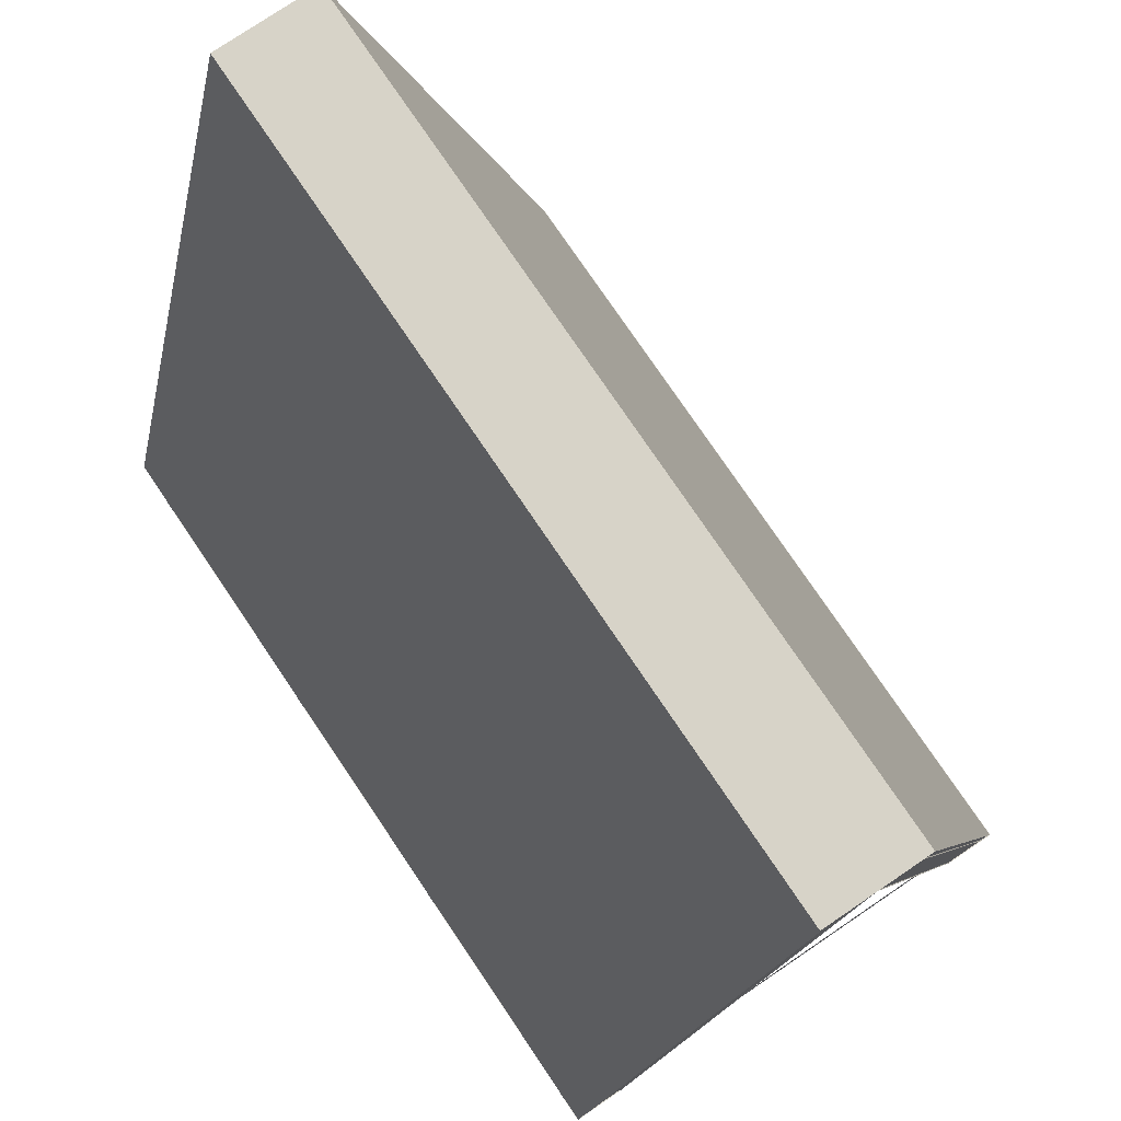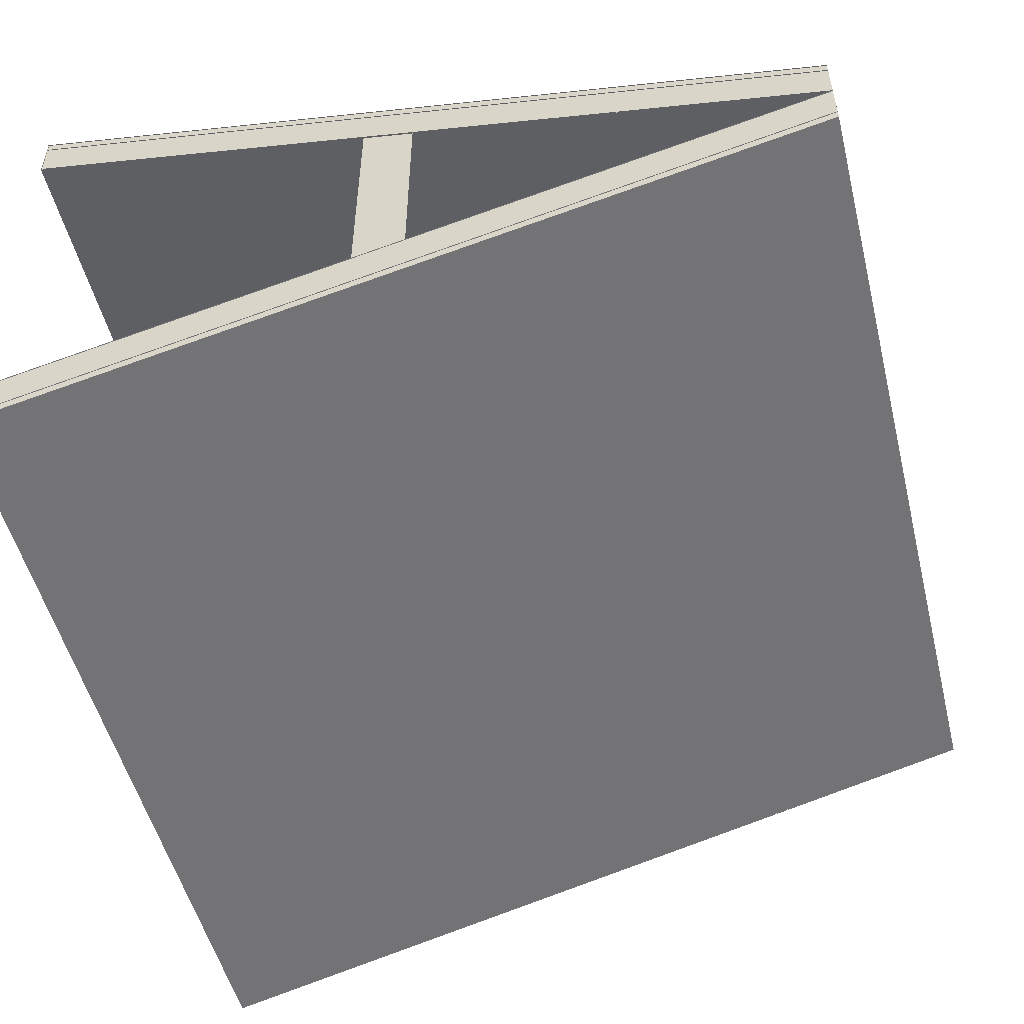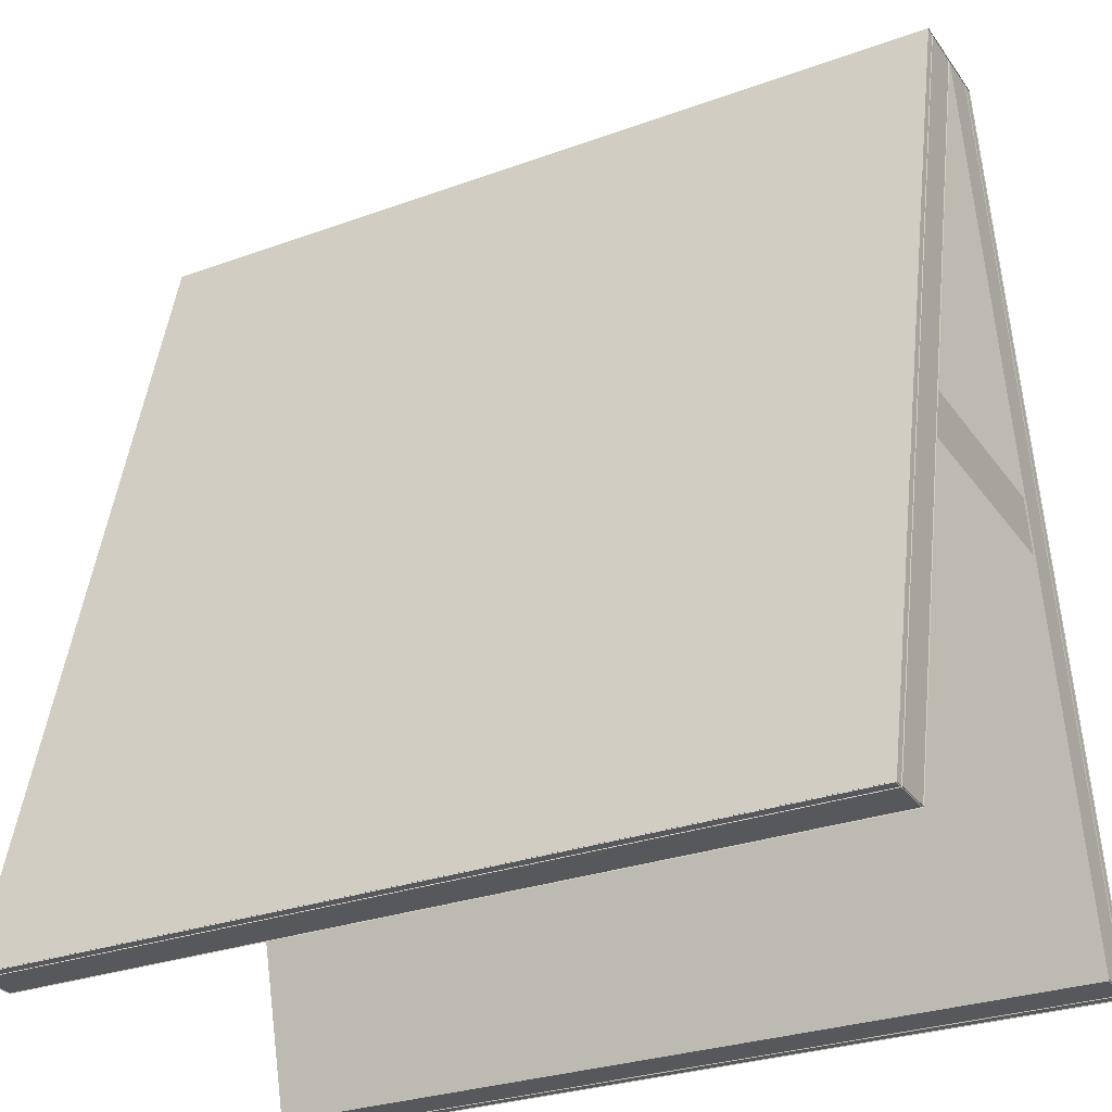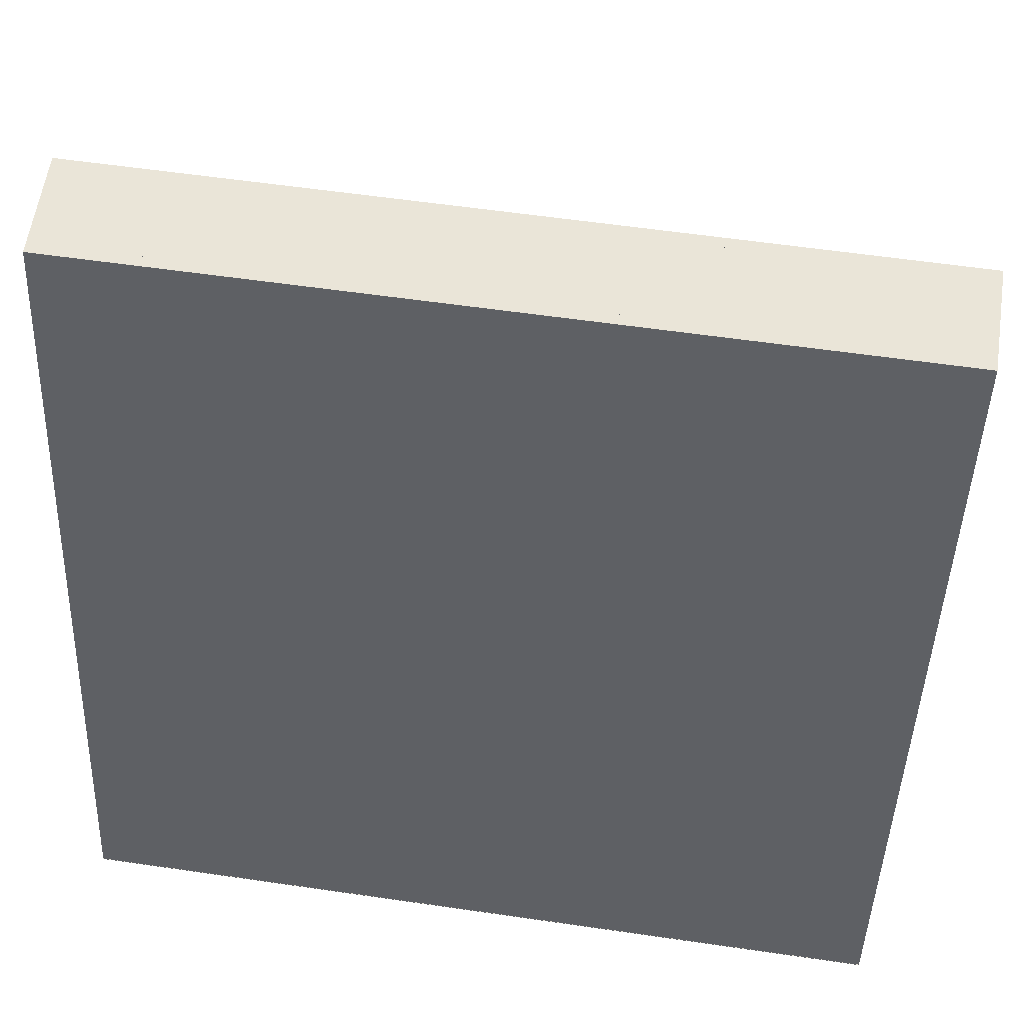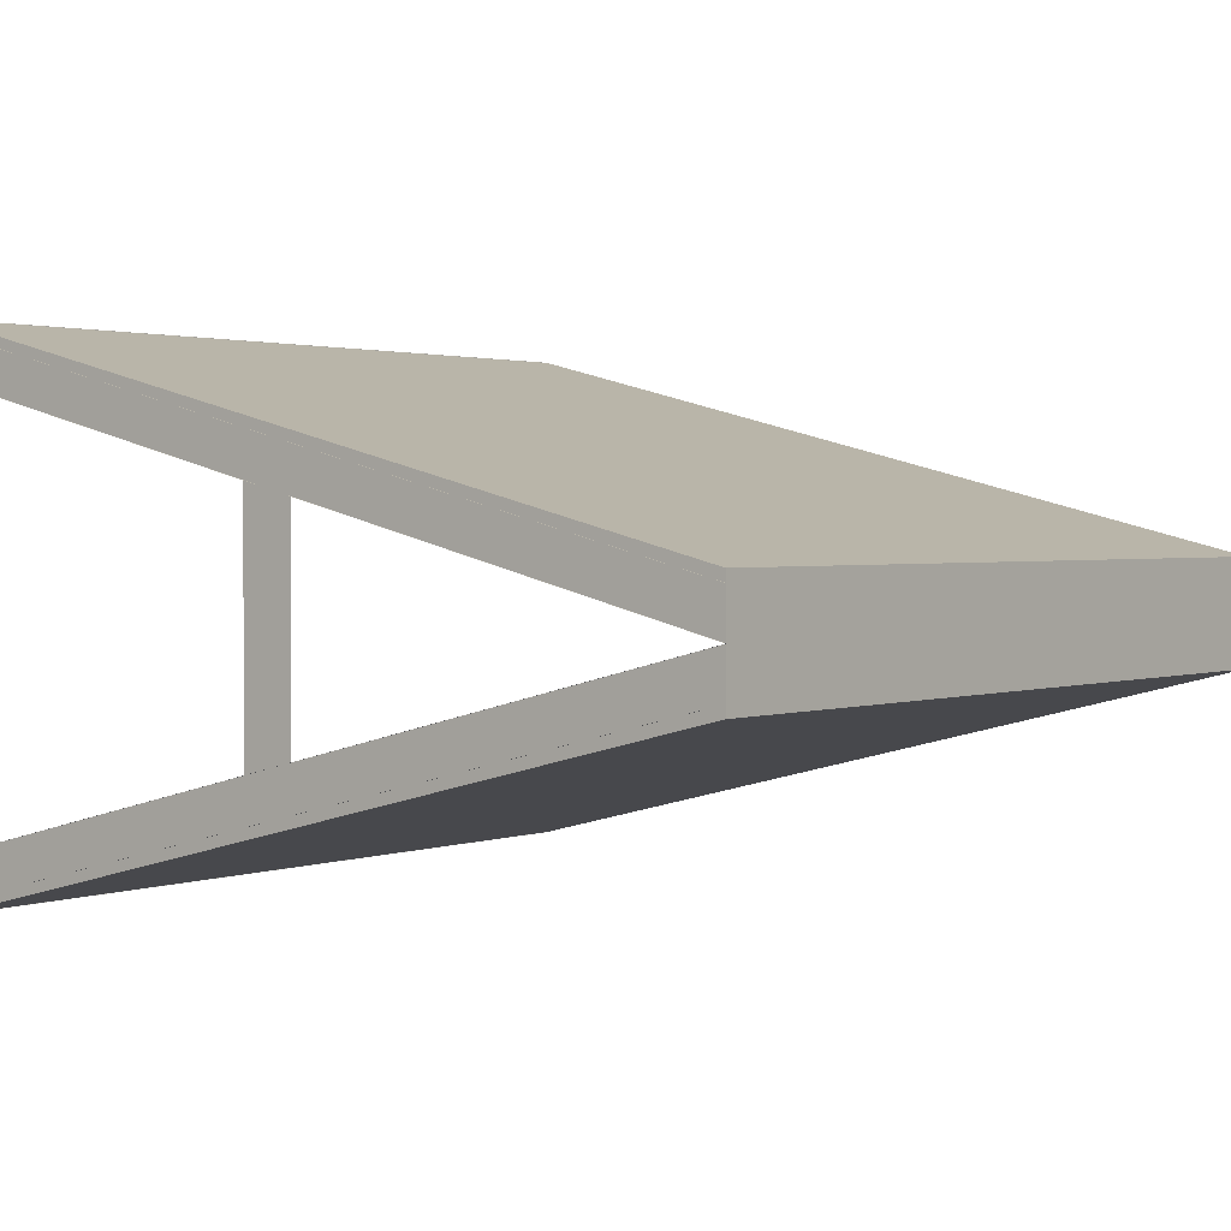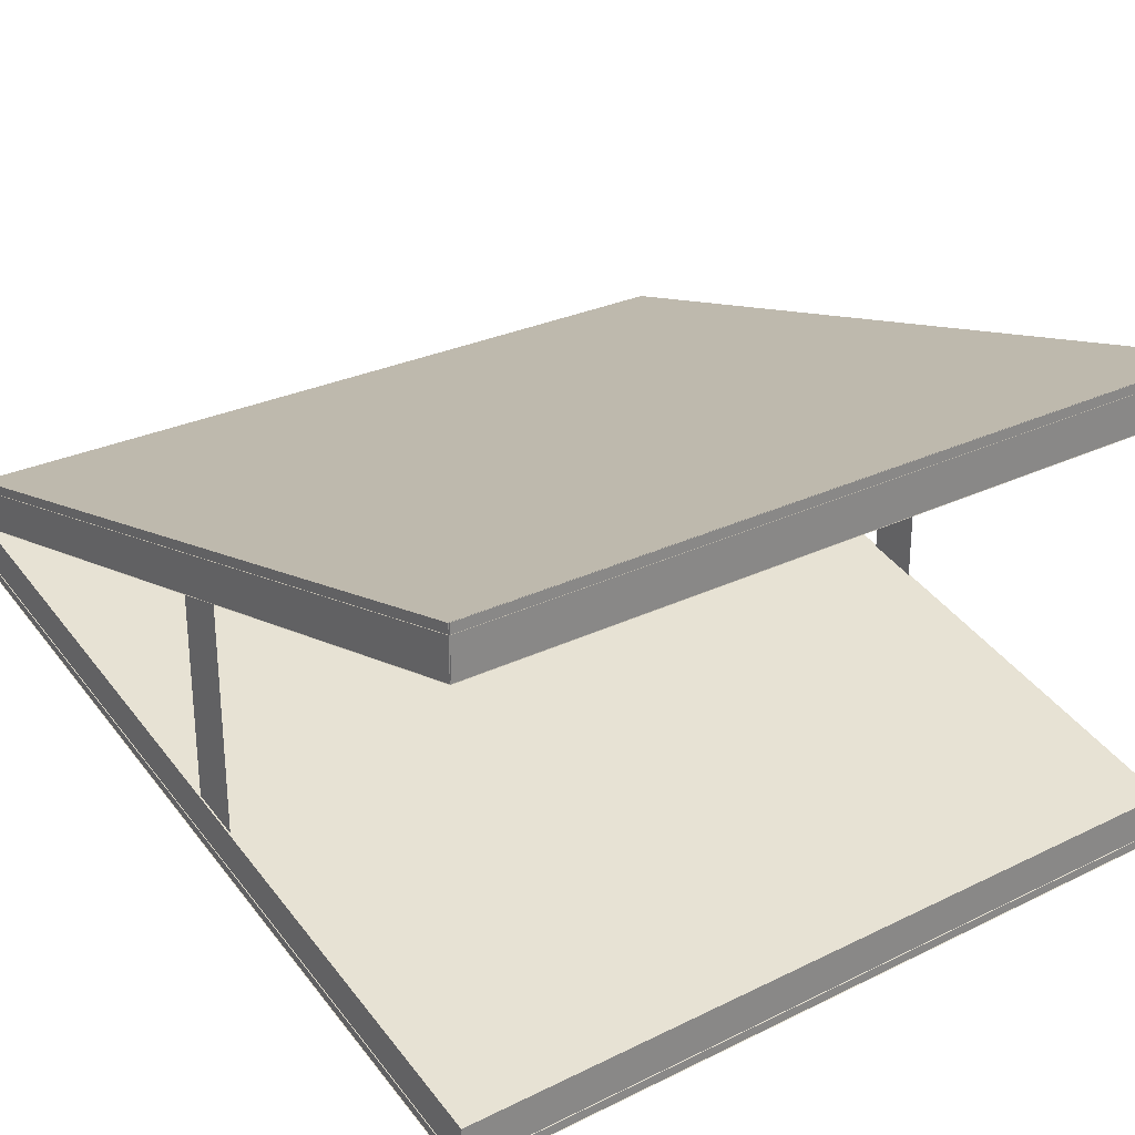
<metadata>
{"format":"obj","ext":"obj","renderer":"f3d","projection":"perspective","resolution":1024,"background":"white","views":[{"elev":77.1,"azim":-124.1,"up":"+Y"},{"elev":-52.2,"azim":104.0,"up":"+Z"},{"elev":-28.7,"azim":-151.4,"up":"+Y"},{"elev":59.0,"azim":-171.5,"up":"+Y"},{"elev":1.9,"azim":127.6,"up":"+Z"},{"elev":27.7,"azim":-36.6,"up":"+Z"}]}
</metadata>
<code>
v 1 1 0.5625
v 1 1 0.4375
v 0 1 0.4375
v 0 1 0.5625
v -1.192e-07 0 0.1875
v 1 0 0.1875
v -1.192e-07 0 0.2
v 0 1 0.45
v 1 1 0.45
v 1 0 0.2
v 1 0 0.25
v 1 1 0.5
v 0 1 0.5
v -1.192e-07 0 0.25
v 1 0 0.8125
v 0 0 0.8125
v 1 0 0.8
v 1 1 0.55
v 0 1 0.55
v 0 0 0.8
v 0 0 0.75
v 1 0 0.75
v 0.0009999 0 0.25
v 0.0009999 1 0.5
v 0.0009999 1 0.4375
v 0.0009999 0 0.1875
v 0.001 0 0.8125
v 0.0009999 1 0.5625
v 0.001 0 0.75
v 0.999 0 0.75
v 0.999 1 0.5
v 0.999 1 0.5625
v 0.999 0 0.8125
v 0.999 0 0.1875
v 0.999 1 0.4375
v 0.999 0 0.25
v 0.998 0.4375 0.3125
v 0.998 0.5 0.3125
v 0.998 0.5 0.6875
v 0.998 0.4375 0.6875
v 0.002 0.4375 0.6875
v 0.002 0.5 0.6875
v 0.002 0.5 0.3125
v 0.002 0.4375 0.3125
v 0 0.001 0.8125
v 0 0.001 0.75
v 1 0.001 0.75
v 1 0.001 0.8125
v -1.192e-07 0.001 0.25
v -1.192e-07 0.001 0.1875
v 1 0.001 0.1875
v 1 0.001 0.25
g cep_rpg_blacksmith_smith_rack_basictools
f 1 2 3 4
f 5 3 2 6
f 7 8 9 10
f 11 12 13 14
f 15 1 4 16
f 17 18 19 20
f 21 13 12 22
f 23 24 25 26
f 27 28 24 29
f 30 31 32 33
f 34 35 31 36
f 37 38 39 40
f 41 42 43 44
f 45 46 47 48
f 49 50 51 52

</code>
